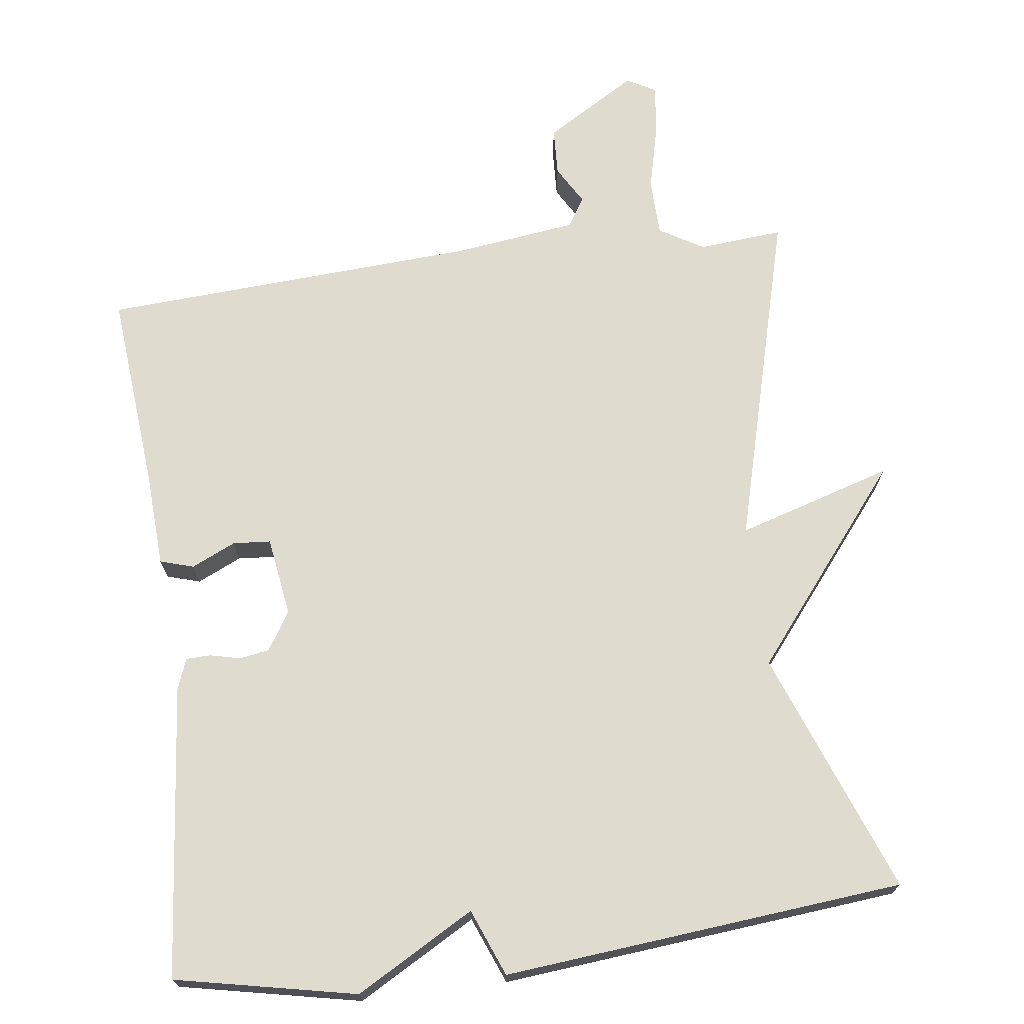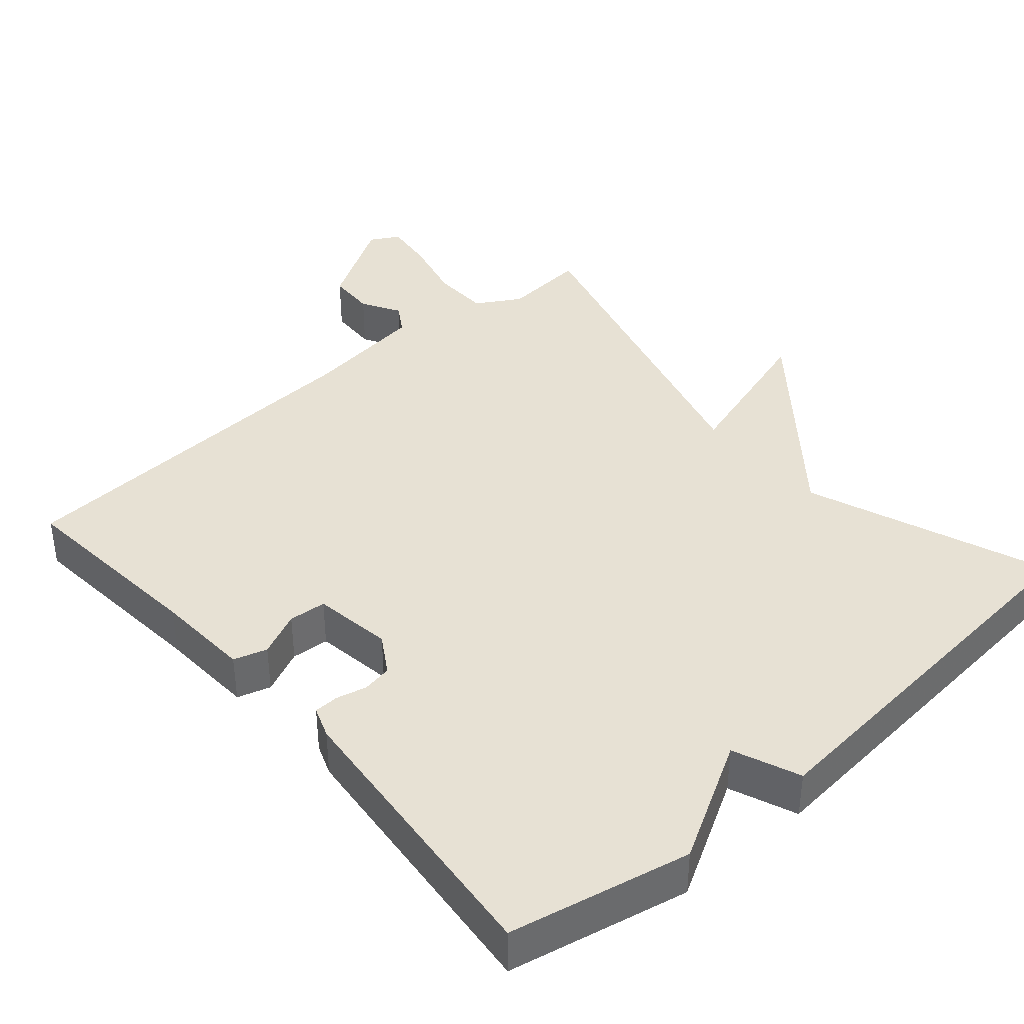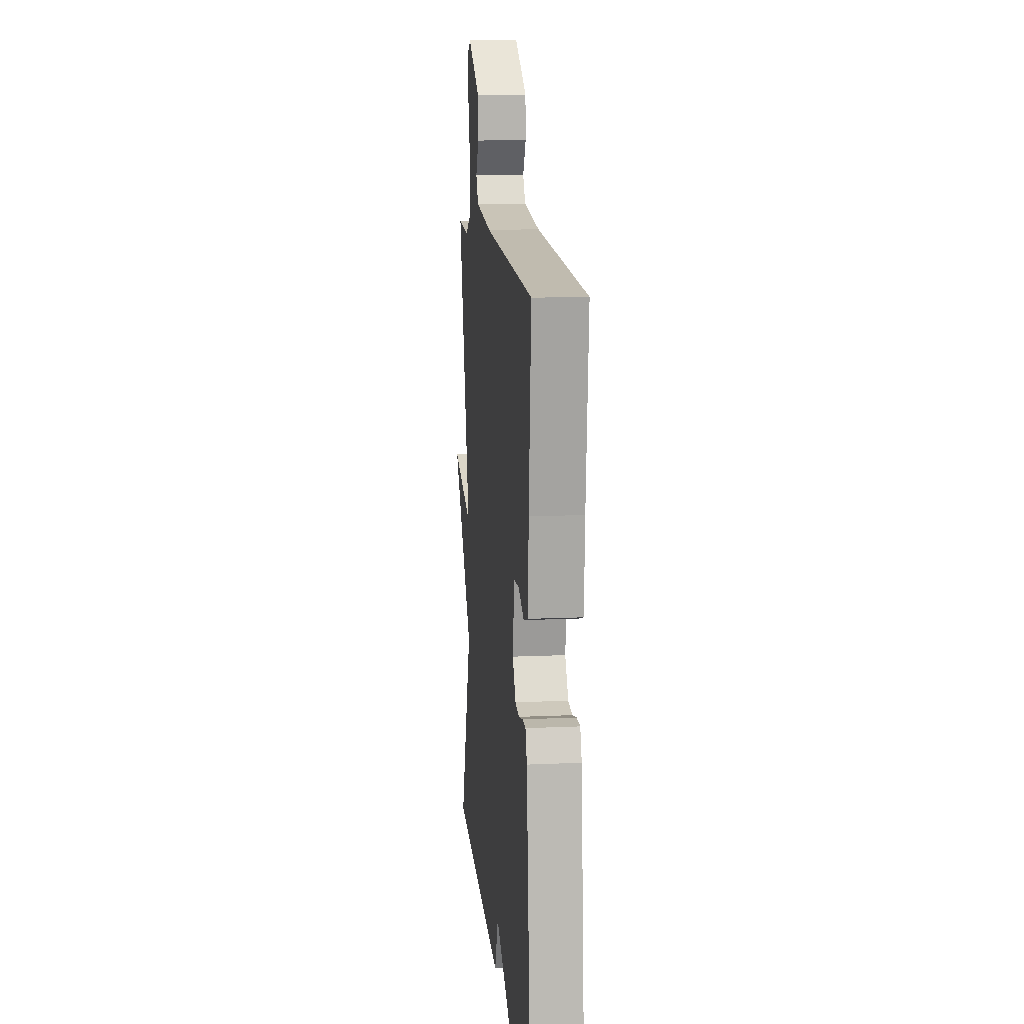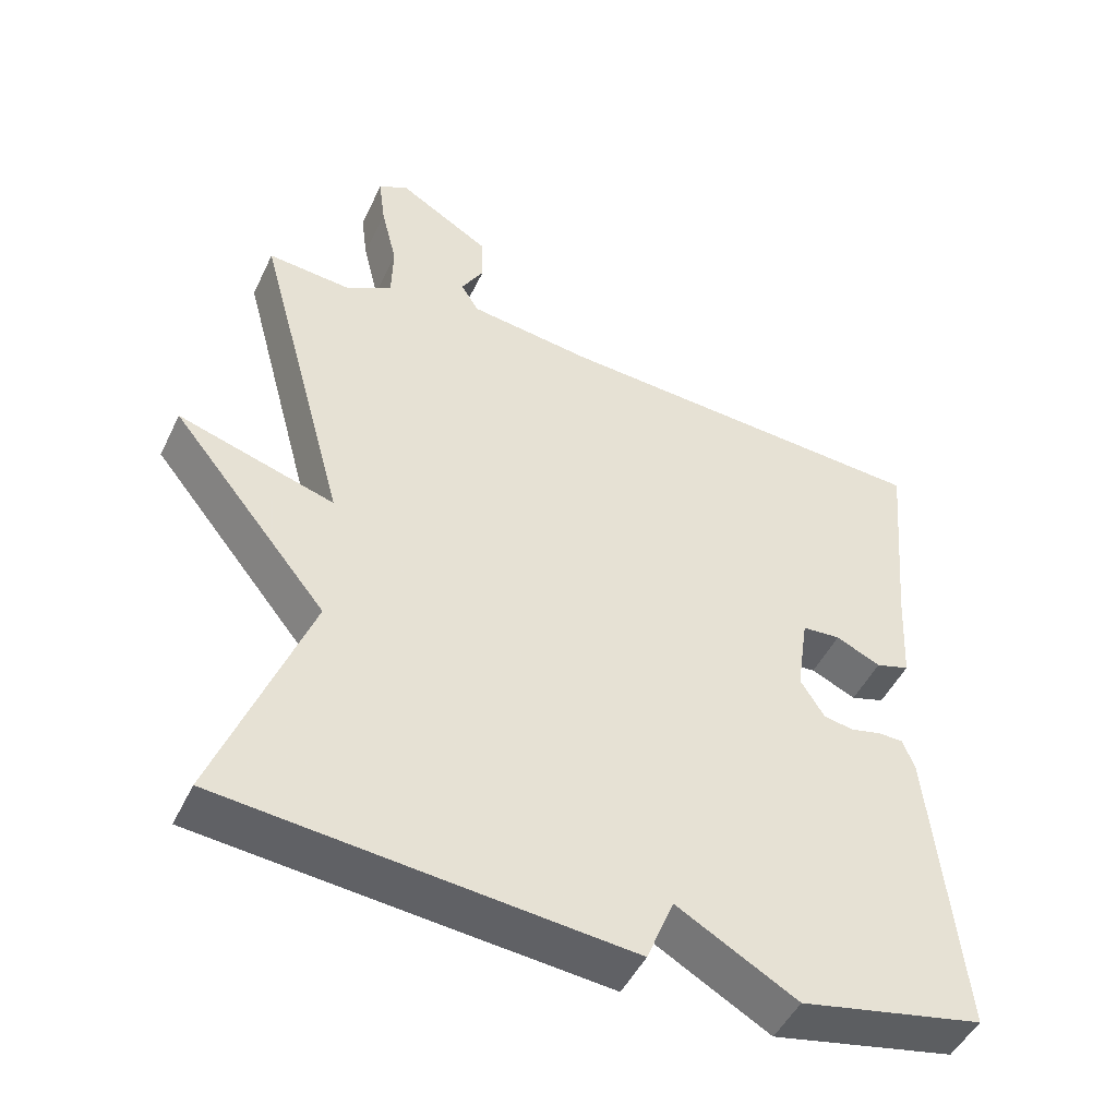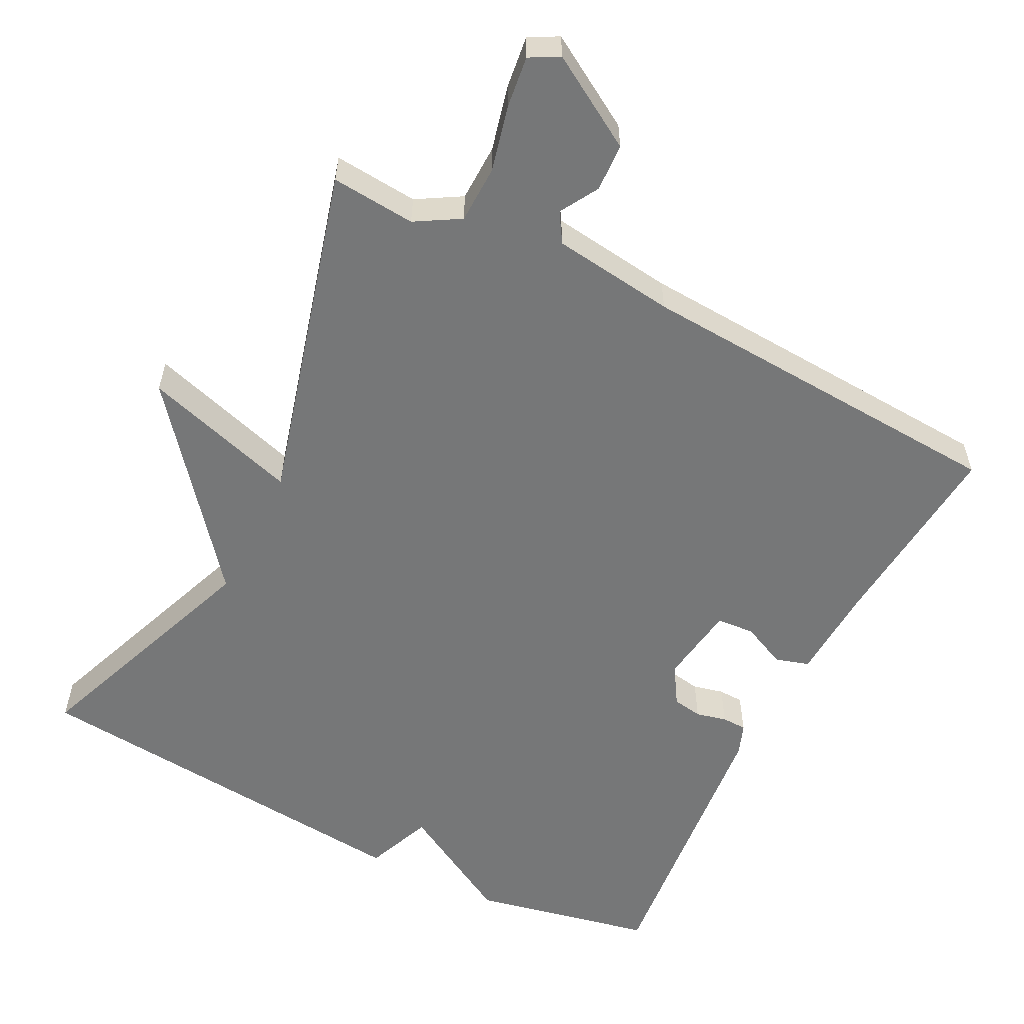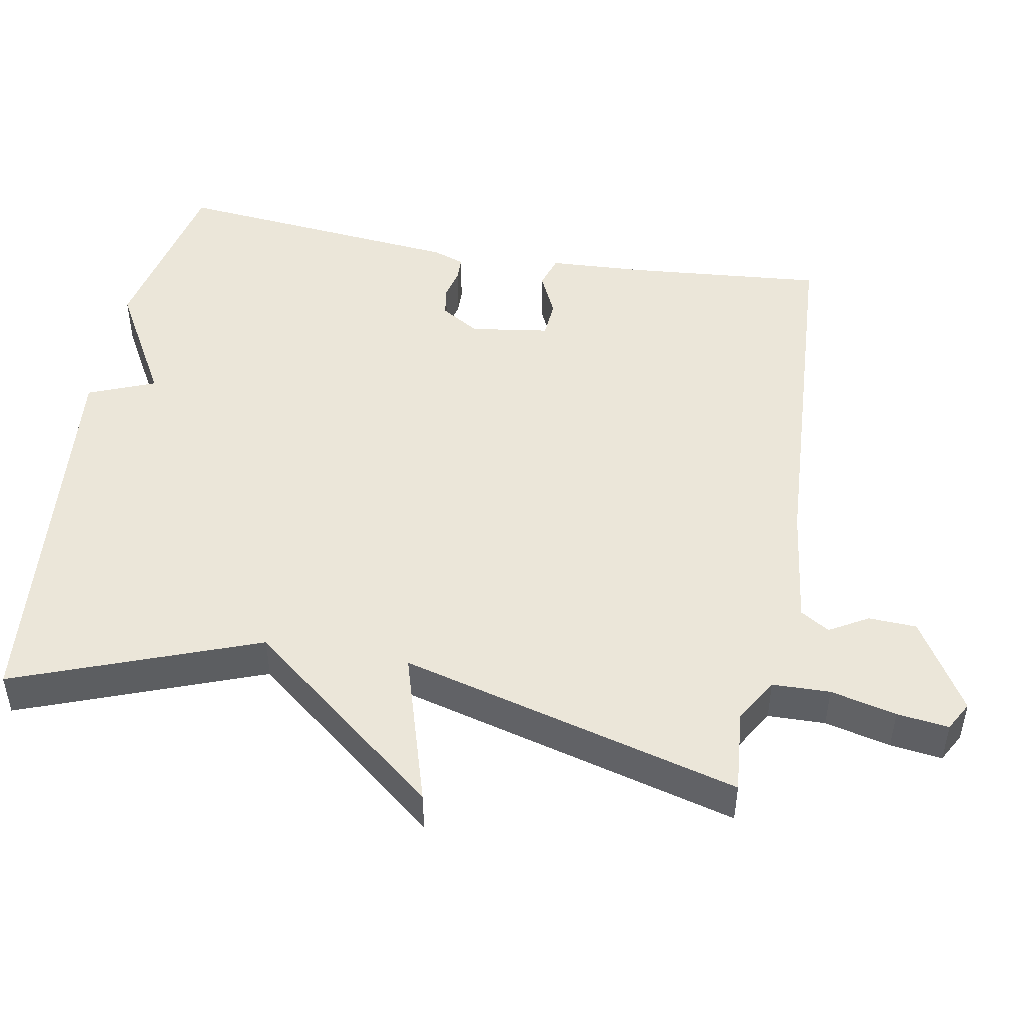
<metadata>
{"format":"obj","ext":"obj","renderer":"f3d","projection":"perspective","resolution":1024,"background":"white","views":[{"elev":70.5,"azim":172.6,"up":"+Y"},{"elev":39.4,"azim":139.0,"up":"+Y"},{"elev":12.5,"azim":83.9,"up":"+Z"},{"elev":-48.0,"azim":-24.8,"up":"+Z"},{"elev":-57.0,"azim":-26.9,"up":"+Y"},{"elev":47.7,"azim":-79.7,"up":"+Y"}]}
</metadata>
<code>
v 0.5 0.07 0.5
v 0.476 0.07 0.228
v 0.469 0.07 0.096
v 0.423 0.07 0.082
v 0.362 0.07 0.11
v 0.31 0.07 0.106
v 0.294 0.07 -0.003
v 0.327 0.07 -0.056
v 0.368 0.07 -0.063
v 0.41 0.07 -0.053
v 0.444 0.07 -0.054
v 0.46 0.07 -0.097
v 0.5 0.07 -0.5
v 0.251 0.07 -0.552
v 0.088 0.07 -0.46
v 0.051 0.07 -0.552
v -0.5 0.07 -0.5
v -0.374 0.07 -0.166
v -0.588 0.07 0.099
v -0.374 0.07 0.034
v -0.5 0.07 0.5
v -0.384 0.07 0.49
v -0.323 0.07 0.526
v -0.321 0.07 0.605
v -0.343 0.07 0.695
v -0.352 0.07 0.766
v -0.312 0.07 0.788
v -0.186 0.07 0.712
v -0.183 0.07 0.646
v -0.214 0.07 0.593
v -0.189 0.07 0.553
v -0.02 0.07 0.531
v 0.5 0 0.5
v 0.476 0 0.228
v 0.469 0 0.096
v 0.423 0 0.082
v 0.362 0 0.11
v 0.31 0 0.106
v 0.294 0 -0.003
v 0.327 0 -0.056
v 0.368 0 -0.063
v 0.41 0 -0.053
v 0.444 0 -0.054
v 0.46 0 -0.097
v 0.5 0 -0.5
v 0.251 0 -0.552
v 0.088 0 -0.46
v 0.051 0 -0.552
v -0.5 0 -0.5
v -0.374 0 -0.166
v -0.588 0 0.099
v -0.374 0 0.034
v -0.5 0 0.5
v -0.384 0 0.49
v -0.323 0 0.526
v -0.321 0 0.605
v -0.343 0 0.695
v -0.352 0 0.766
v -0.312 0 0.788
v -0.186 0 0.712
v -0.183 0 0.646
v -0.214 0 0.593
v -0.189 0 0.553
v -0.02 0 0.531
f 28 29 30
f 27 28 30
f 26 27 30
f 25 26 30
f 24 25 30
f 23 24 30 31
f 22 23 31 32
f 20 21 22
f 18 19 20
f 15 16 17 18
f 15 18 20
f 13 14 15
f 12 13 15
f 11 12 15
f 10 11 15
f 9 10 15
f 8 9 15 20
f 7 8 20 22
f 2 3 4 5
f 2 5 6
f 1 2 6
f 32 1 6
f 6 7 22 32
f 62 61 60
f 62 60 59
f 62 59 58
f 62 58 57
f 62 57 56
f 63 62 56 55
f 64 63 55 54
f 54 53 52
f 52 51 50
f 50 49 48 47
f 52 50 47
f 47 46 45
f 47 45 44
f 47 44 43
f 47 43 42
f 47 42 41
f 52 47 41 40
f 54 52 40 39
f 37 36 35 34
f 38 37 34
f 38 34 33
f 38 33 64
f 64 54 39 38
f 1 33 34 2
f 2 34 35 3
f 3 35 36 4
f 4 36 37 5
f 5 37 38 6
f 6 38 39 7
f 7 39 40 8
f 8 40 41 9
f 9 41 42 10
f 10 42 43 11
f 11 43 44 12
f 12 44 45 13
f 13 45 46 14
f 14 46 47 15
f 15 47 48 16
f 16 48 49 17
f 17 49 50 18
f 18 50 51 19
f 19 51 52 20
f 20 52 53 21
f 21 53 54 22
f 22 54 55 23
f 23 55 56 24
f 24 56 57 25
f 25 57 58 26
f 26 58 59 27
f 27 59 60 28
f 28 60 61 29
f 29 61 62 30
f 30 62 63 31
f 31 63 64 32
f 32 64 33 1

</code>
